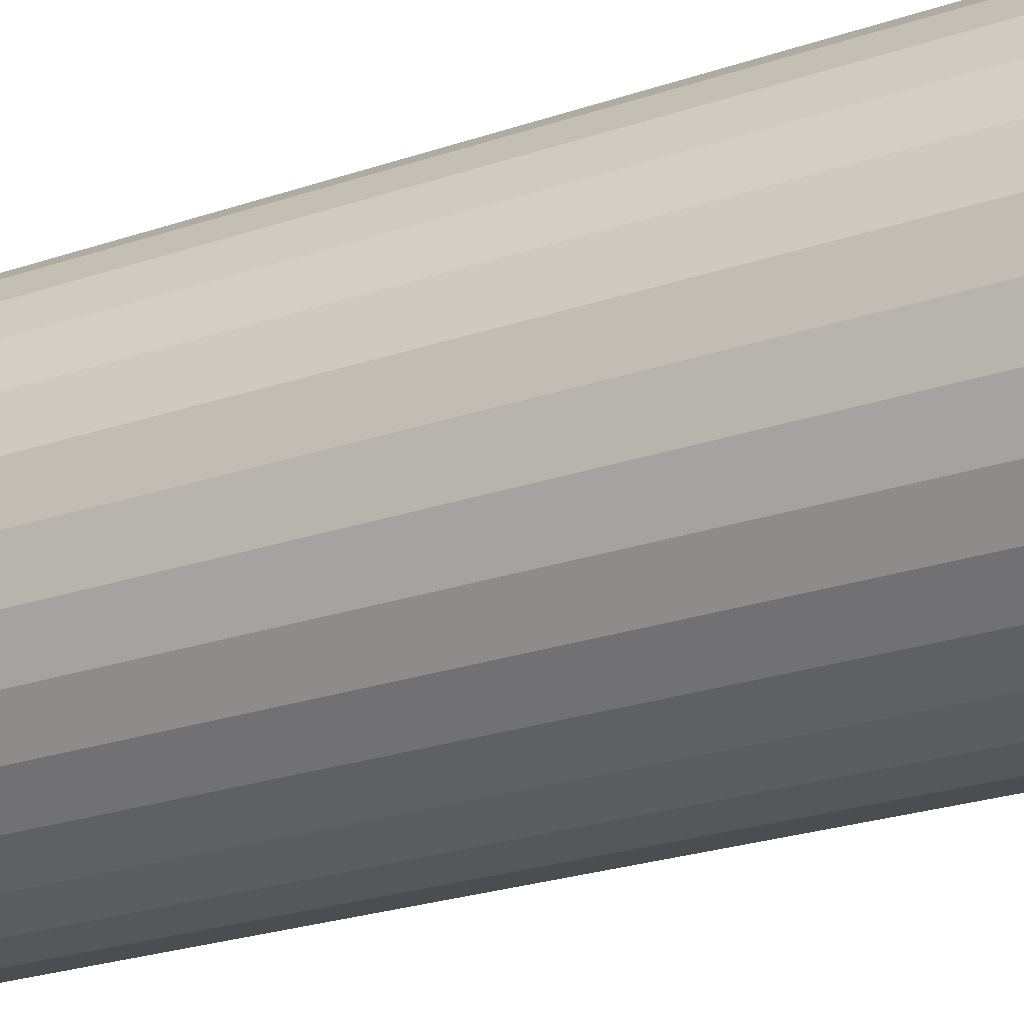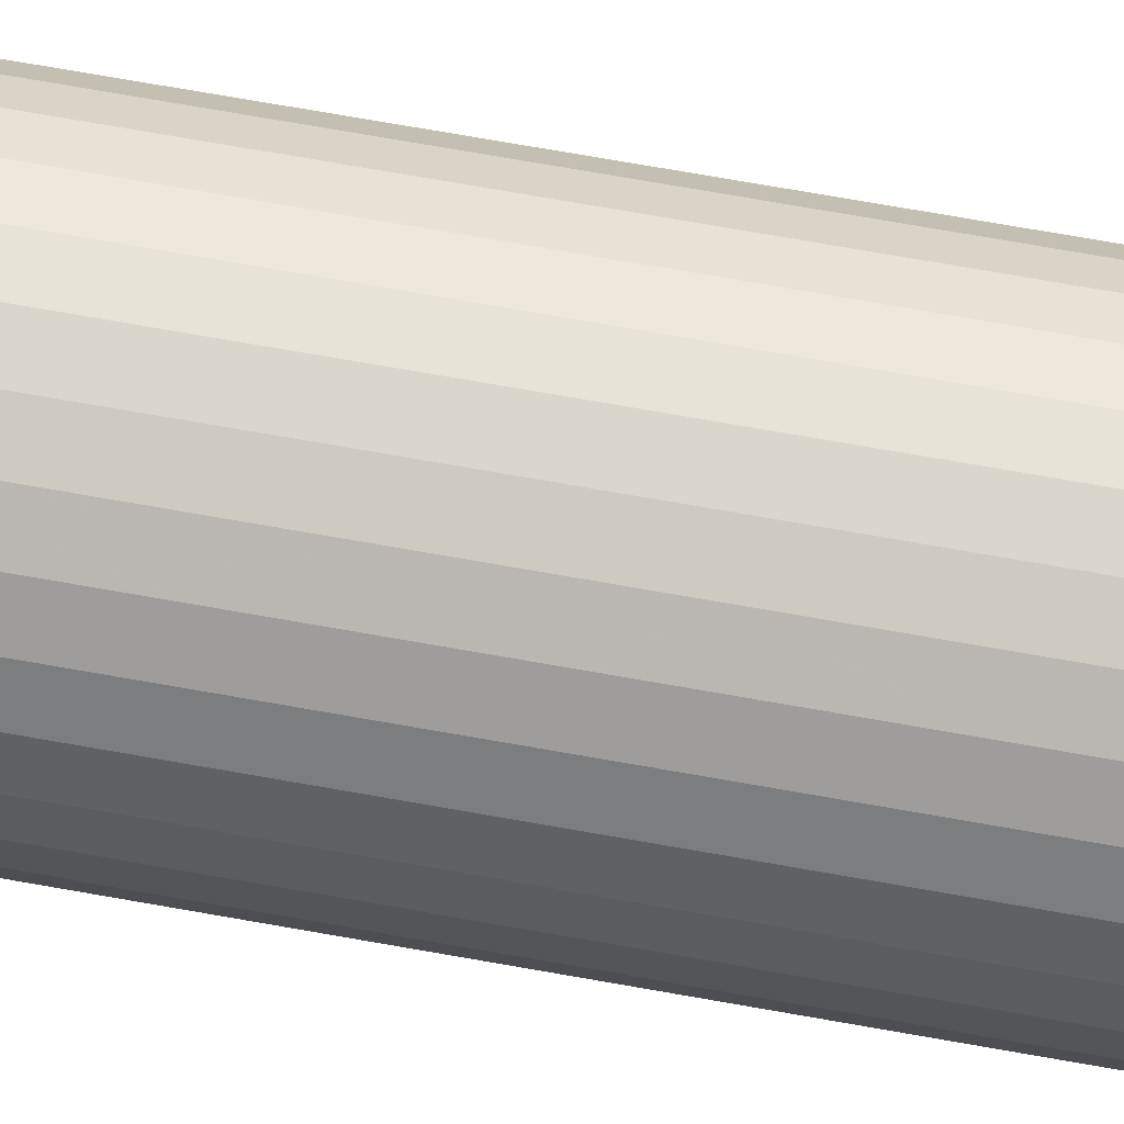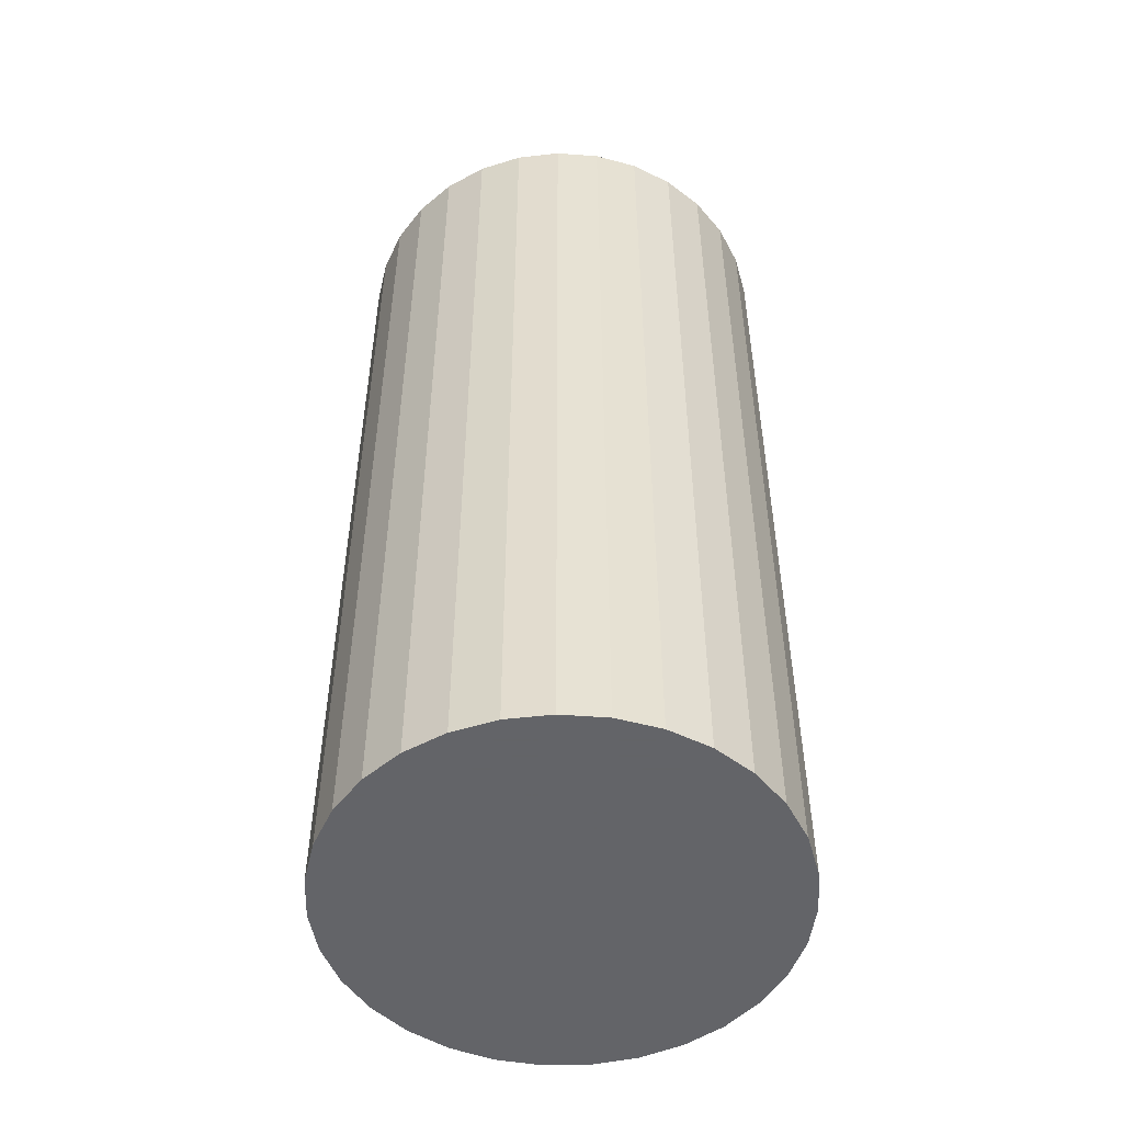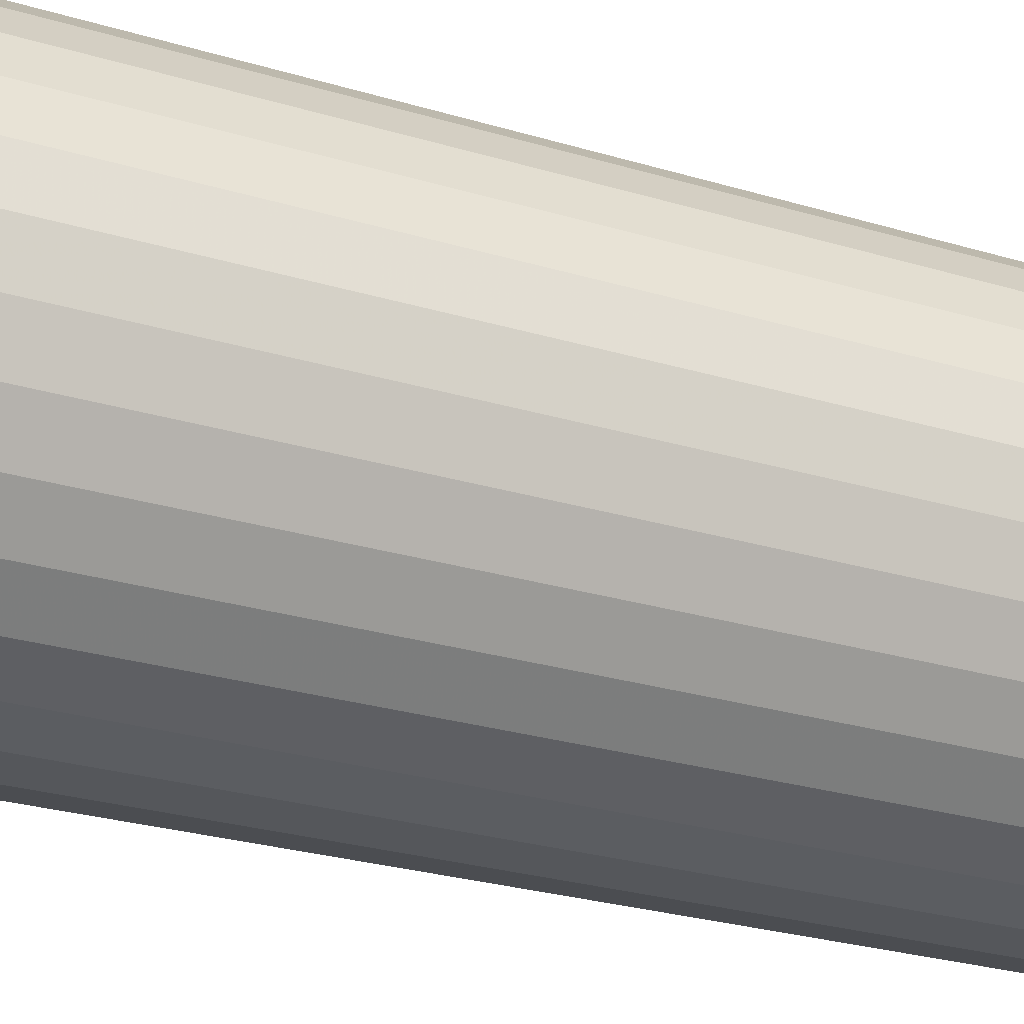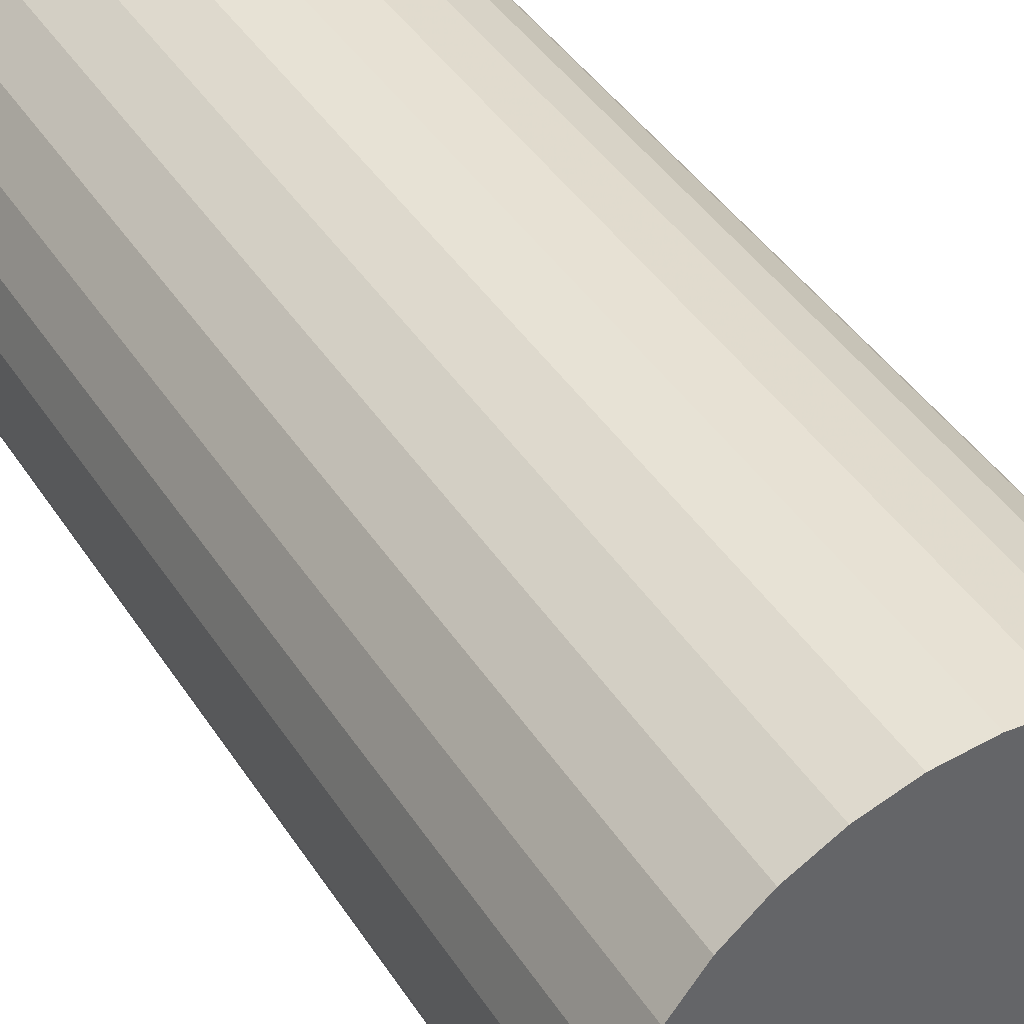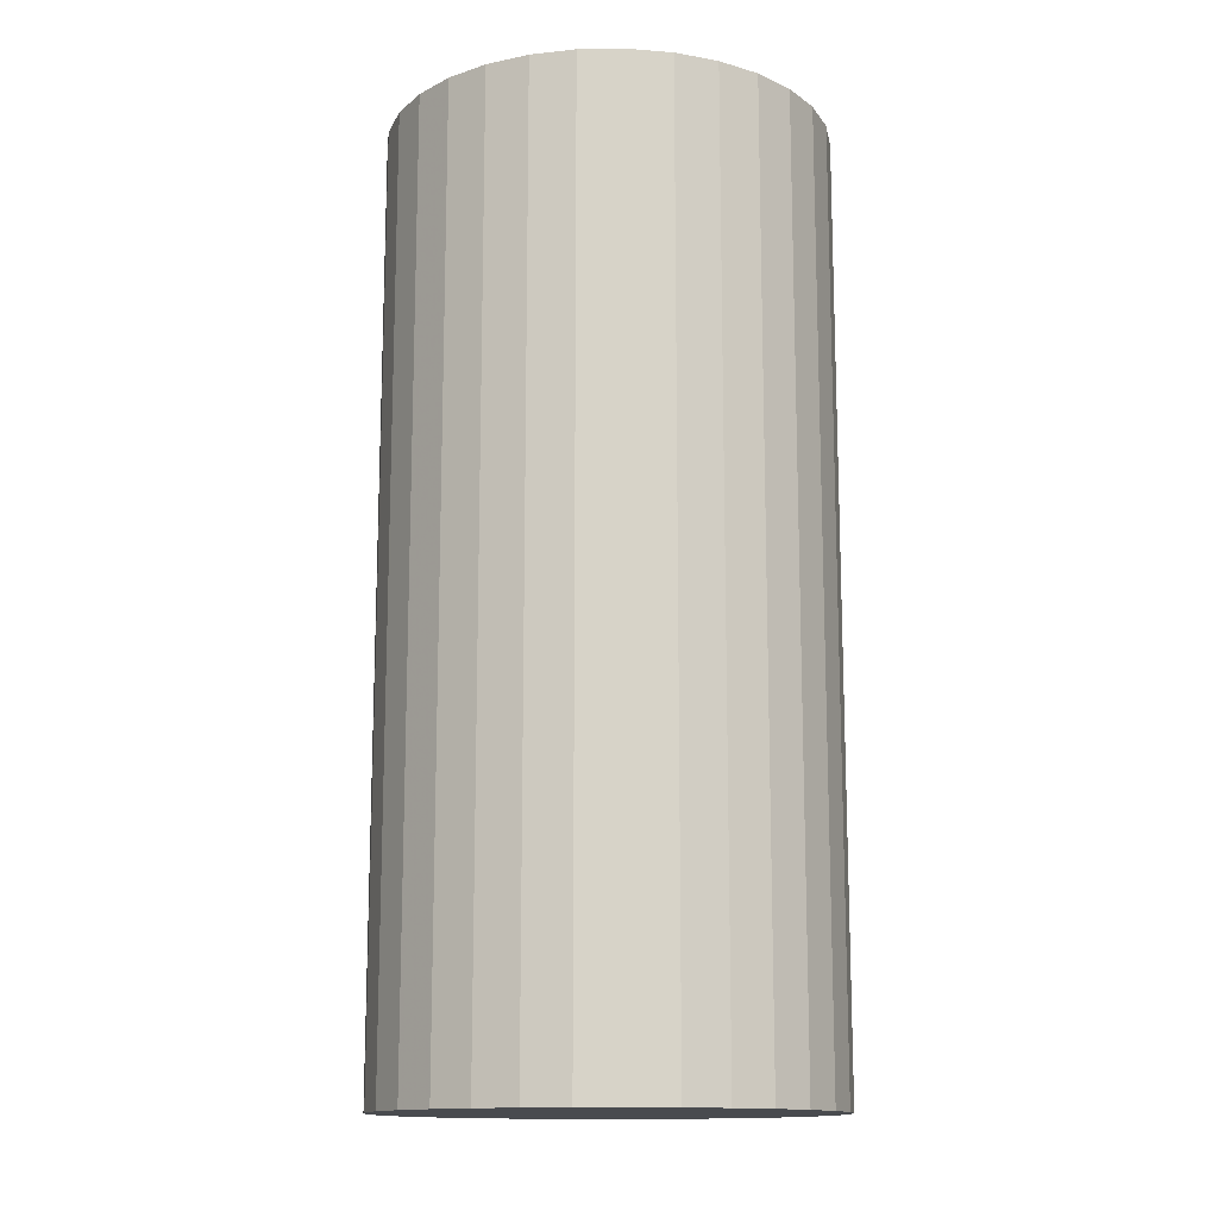
<metadata>
{"format":"obj","ext":"obj","renderer":"f3d","projection":"perspective","resolution":1024,"background":"white","views":[{"elev":-26.6,"azim":-62.4,"up":"+Z"},{"elev":79.9,"azim":-80.3,"up":"+Z"},{"elev":-51.3,"azim":59.3,"up":"+Y"},{"elev":-26.6,"azim":64.6,"up":"+Z"},{"elev":41.5,"azim":150.1,"up":"+Z"},{"elev":-13.8,"azim":-120.2,"up":"+Y"}]}
</metadata>
<code>
v 0 -8.5 -8
v 0 8.5 -8
v -0 -8.5 -4
v -0 8.5 -4
v 1.577 -8.5 -4.324
v 1.577 8.5 -4.324
v -0.8052 -8.5 -4.082
v -0.8052 8.5 -4.082
v 3.163 -8.5 -10.45
v 3.163 8.5 -10.45
v -1.197 -8.5 -11.82
v -1.197 8.5 -11.82
v -3.954 -8.5 -7.394
v -3.954 8.5 -7.394
v -2.899 -8.5 -5.244
v -2.899 8.5 -5.244
v -3.751 -8.5 -6.611
v -3.751 8.5 -6.611
v 1.941 -8.5 -11.5
v 1.941 8.5 -11.5
v -3.395 -8.5 -5.884
v -3.395 8.5 -5.884
v -3.591 -8.5 -9.762
v -3.591 8.5 -9.762
v -2.285 -8.5 -4.717
v -2.285 8.5 -4.717
v -3.995 -8.5 -8.203
v -3.995 8.5 -8.203
v -2.605 -8.5 -11.04
v -2.605 8.5 -11.04
v -0.4047 -8.5 -11.98
v -0.4047 8.5 -11.98
v -3.872 -8.5 -9.003
v -3.872 8.5 -9.003
v 3.872 -8.5 -9.003
v 3.872 8.5 -9.003
v 0.4047 -8.5 -11.98
v 0.4047 8.5 -11.98
v 2.605 -8.5 -11.04
v 2.605 8.5 -11.04
v 3.995 -8.5 -8.203
v 3.995 8.5 -8.203
v 2.285 -8.5 -4.717
v 2.285 8.5 -4.717
v 3.591 -8.5 -9.762
v 3.591 8.5 -9.762
v 3.395 -8.5 -5.884
v 3.395 8.5 -5.884
v -1.941 -8.5 -11.5
v -1.941 8.5 -11.5
v 3.751 -8.5 -6.611
v 3.751 8.5 -6.611
v 2.899 -8.5 -5.244
v 2.899 8.5 -5.244
v 3.954 -8.5 -7.394
v 3.954 8.5 -7.394
v 1.197 -8.5 -11.82
v 1.197 8.5 -11.82
v -3.163 -8.5 -10.45
v -3.163 8.5 -10.45
v 0.8052 -8.5 -4.082
v 0.8052 8.5 -4.082
v -1.577 -8.5 -4.324
v -1.577 8.5 -4.324
f 1 61 5
f 1 5 43
f 1 43 53
f 1 53 47
f 1 47 51
f 1 51 55
f 1 55 41
f 1 41 35
f 1 35 45
f 1 45 9
f 1 9 39
f 1 39 19
f 1 19 57
f 1 57 37
f 1 37 31
f 1 31 11
f 1 11 49
f 1 49 29
f 1 29 59
f 1 59 23
f 1 23 33
f 1 33 27
f 1 27 13
f 1 13 17
f 1 17 21
f 1 21 15
f 1 15 25
f 1 25 63
f 1 63 7
f 1 7 3
f 1 3 61
f 6 62 2
f 44 6 2
f 54 44 2
f 48 54 2
f 52 48 2
f 56 52 2
f 42 56 2
f 36 42 2
f 46 36 2
f 10 46 2
f 40 10 2
f 20 40 2
f 58 20 2
f 38 58 2
f 32 38 2
f 12 32 2
f 50 12 2
f 30 50 2
f 60 30 2
f 24 60 2
f 34 24 2
f 28 34 2
f 14 28 2
f 18 14 2
f 22 18 2
f 16 22 2
f 26 16 2
f 64 26 2
f 8 64 2
f 4 8 2
f 62 4 2
f 62 6 61
f 61 6 5
f 6 44 5
f 5 44 43
f 44 54 43
f 43 54 53
f 54 48 53
f 53 48 47
f 48 52 47
f 47 52 51
f 52 56 51
f 51 56 55
f 56 42 55
f 55 42 41
f 42 36 41
f 41 36 35
f 36 46 35
f 35 46 45
f 46 10 45
f 45 10 9
f 10 40 9
f 9 40 39
f 40 20 39
f 39 20 19
f 20 58 19
f 19 58 57
f 58 38 57
f 57 38 37
f 38 32 37
f 37 32 31
f 32 12 31
f 31 12 11
f 12 50 11
f 11 50 49
f 50 30 49
f 49 30 29
f 30 60 29
f 29 60 59
f 60 24 59
f 59 24 23
f 24 34 23
f 23 34 33
f 34 28 33
f 33 28 27
f 28 14 27
f 27 14 13
f 14 18 13
f 13 18 17
f 18 22 17
f 17 22 21
f 22 16 21
f 21 16 15
f 16 26 15
f 15 26 25
f 26 64 25
f 25 64 63
f 64 8 63
f 63 8 7
f 4 62 3
f 3 62 61
f 8 4 7
f 7 4 3

</code>
